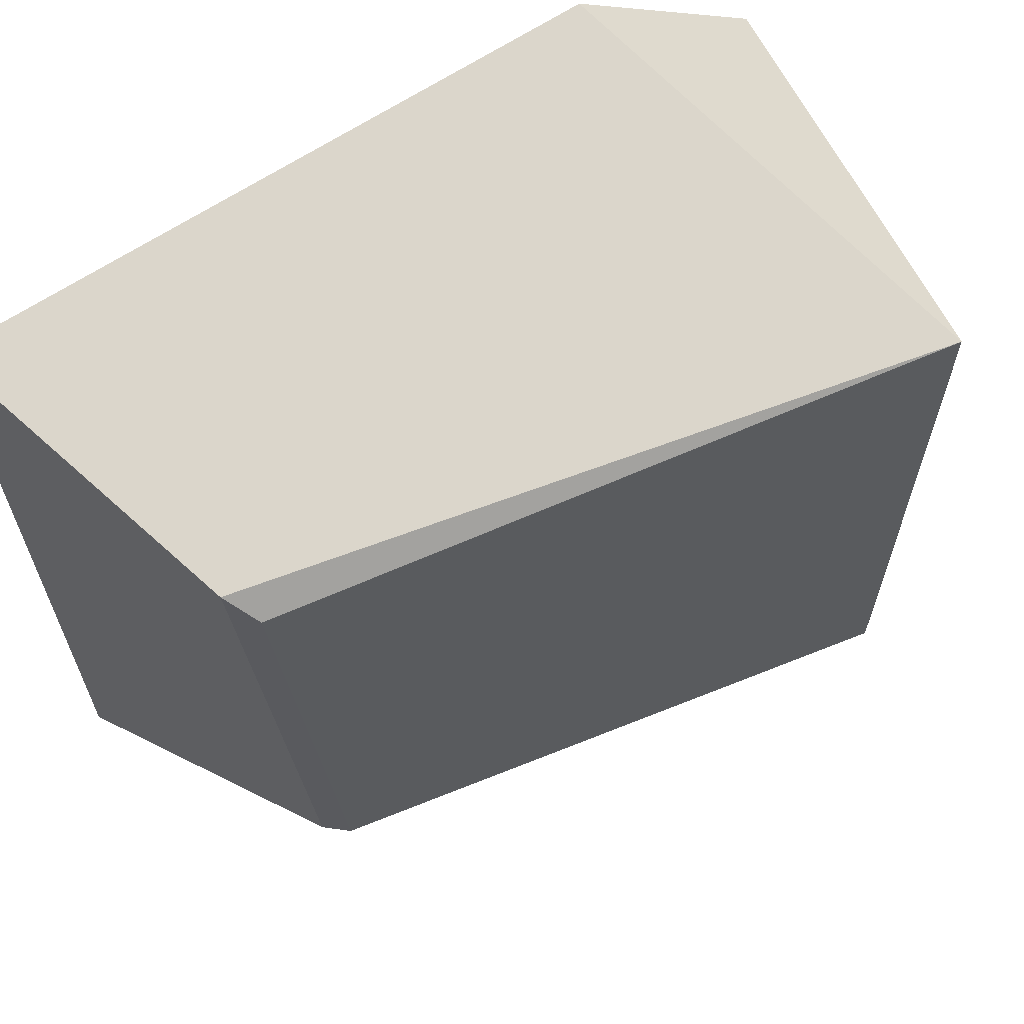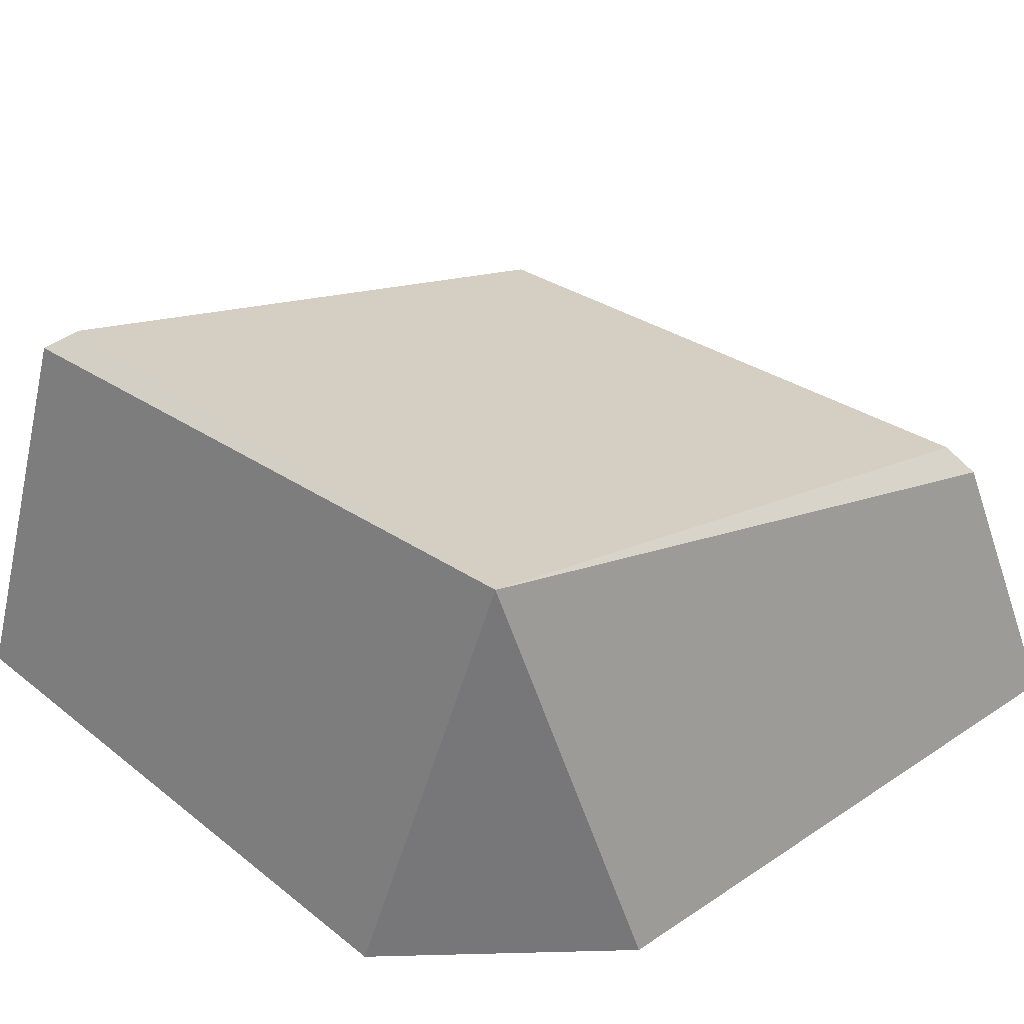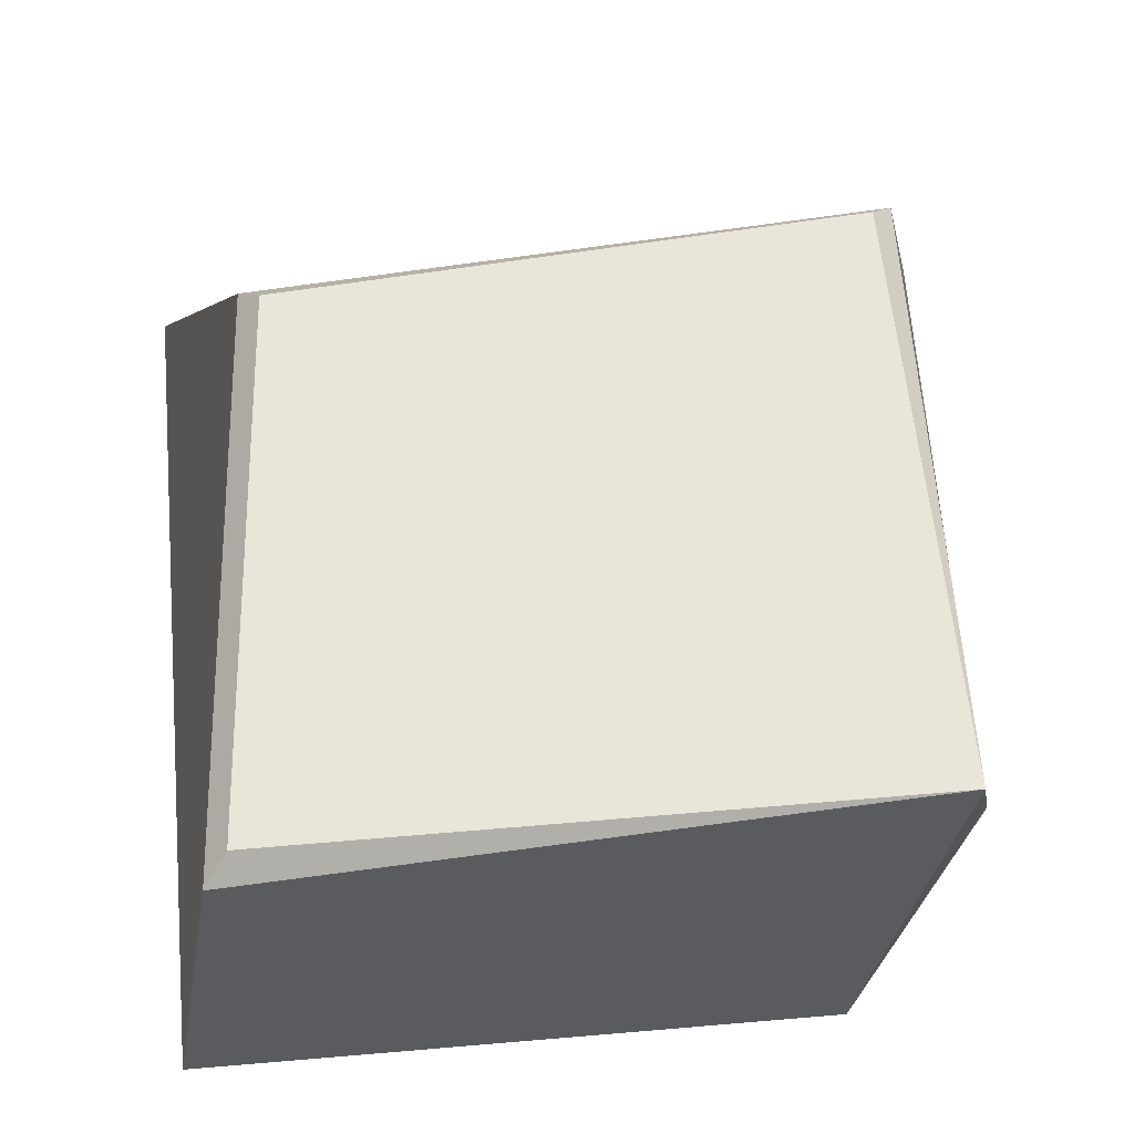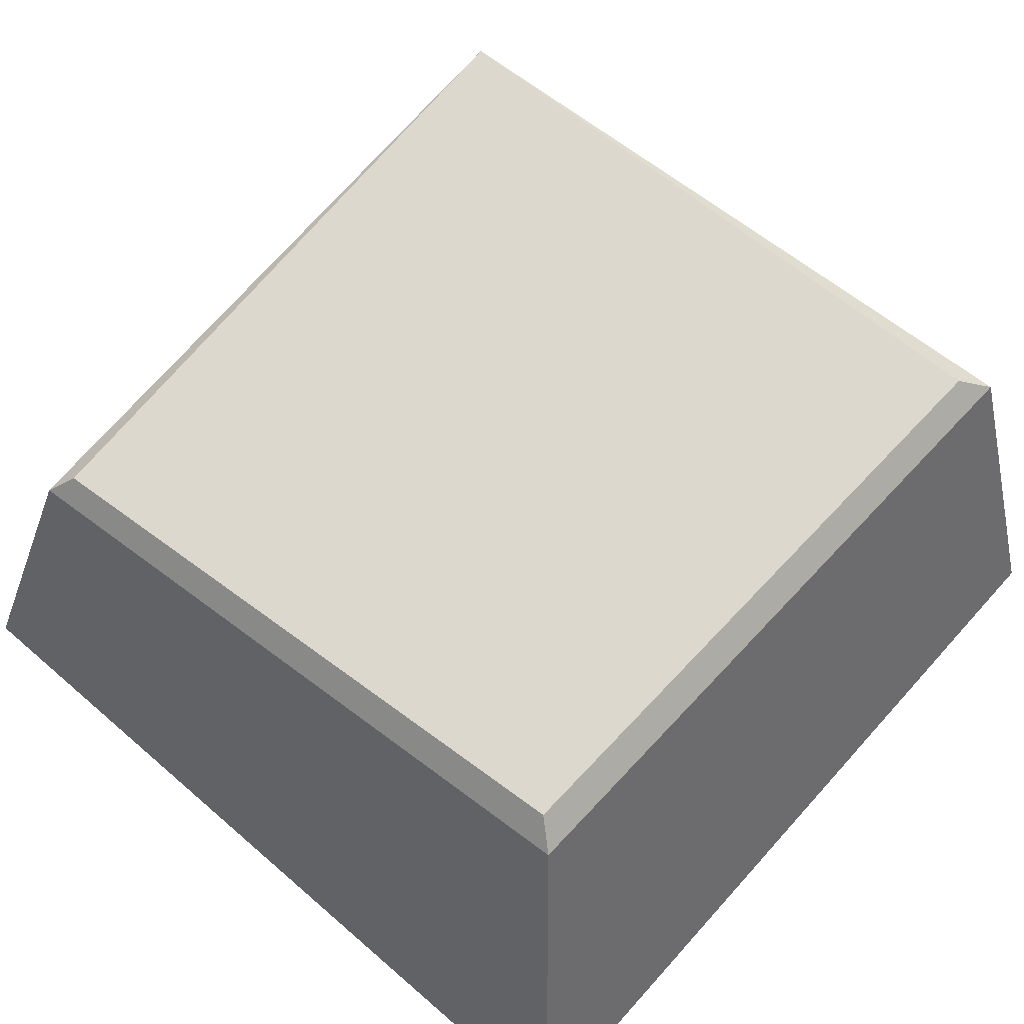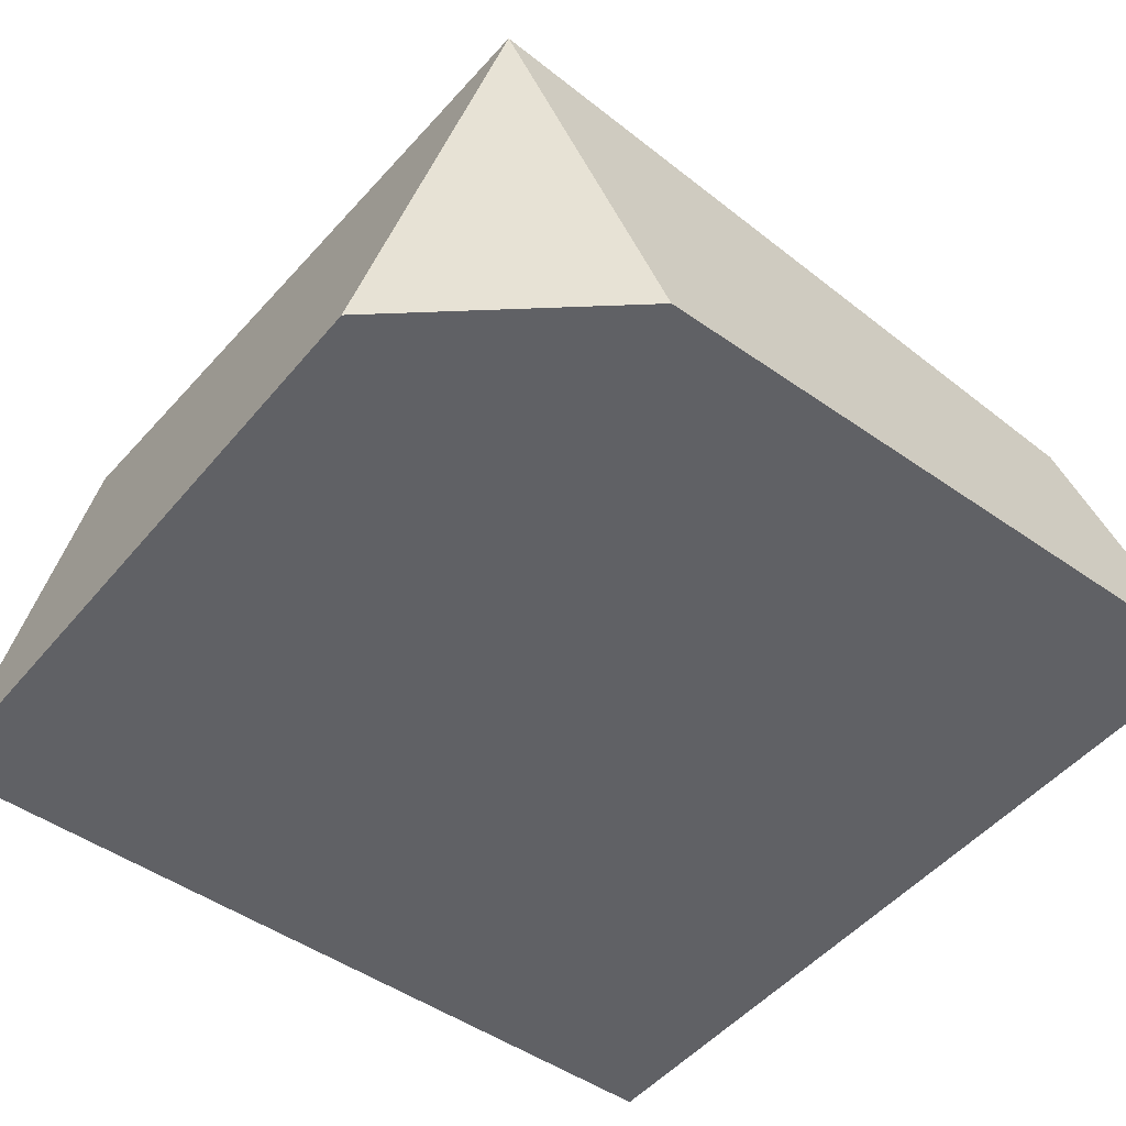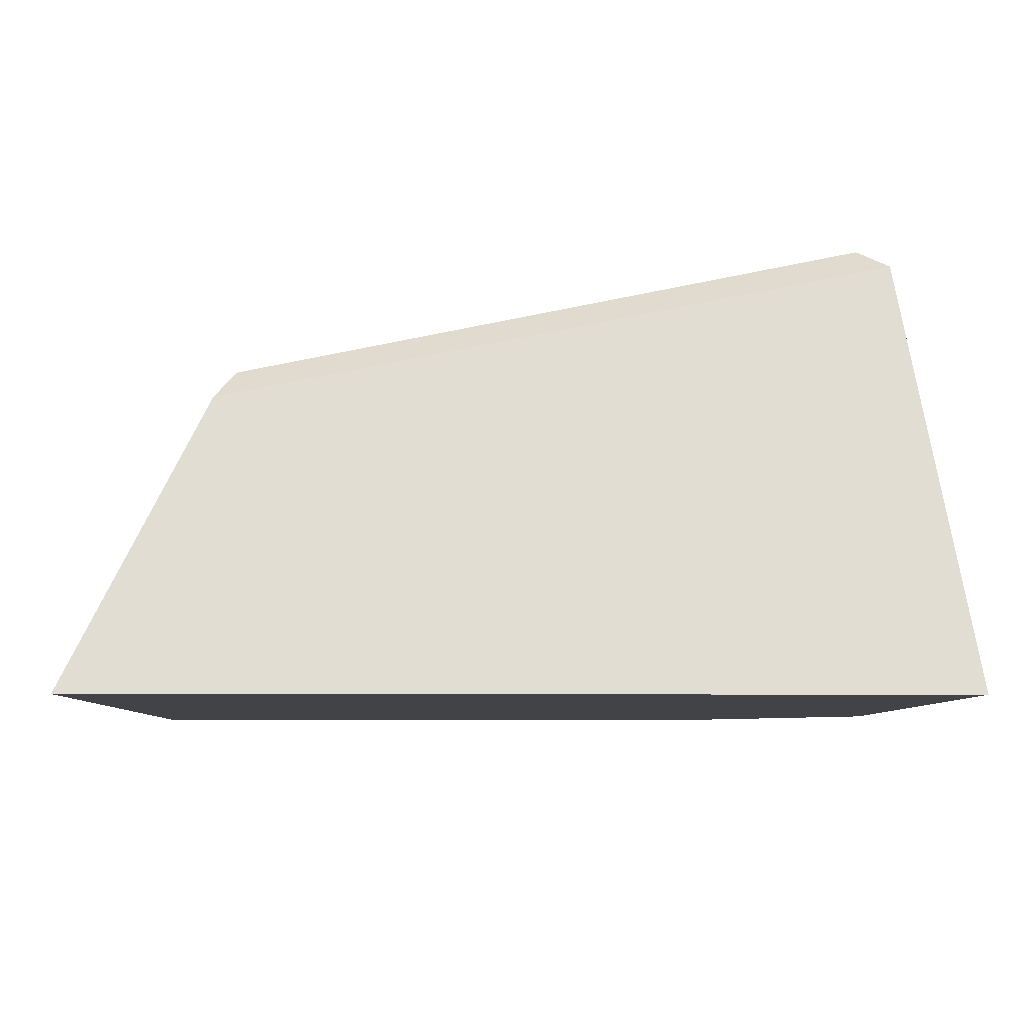
<metadata>
{"format":"obj","ext":"obj","renderer":"f3d","projection":"perspective","resolution":1024,"background":"white","views":[{"elev":64.4,"azim":146.0,"up":"+Z"},{"elev":32.3,"azim":-42.5,"up":"+Y"},{"elev":67.4,"azim":-94.8,"up":"+Y"},{"elev":61.1,"azim":131.5,"up":"+Y"},{"elev":-48.9,"azim":-38.0,"up":"+Y"},{"elev":-6.9,"azim":178.8,"up":"+Y"}]}
</metadata>
<code>
o Stone_06
v -4.079 -0.1444 -4.231
v 4.221 -0.1444 -4.231
v 4.221 -0.1444 4.069
v -2.077 -0.1444 4.069
v -4.079 -0.1444 2.362
v -3.15 4.111 3.225
v -3.427 3.917 -3.464
v -3.15 4.111 -3.225
v 2.964 2.709 -3.108
v 2.77 2.986 -2.869
v 3.395 2.709 3.464
v 3.201 2.986 3.225
f 4 5 1 2 3
f 9 11 3 2
f 7 9 2 1
f 8 10 9 7
f 10 12 11 9
f 6 7 1 5
f 12 10 8 6
f 11 6 4 3
f 4 6 5
f 6 8 7
f 12 6 11

</code>
